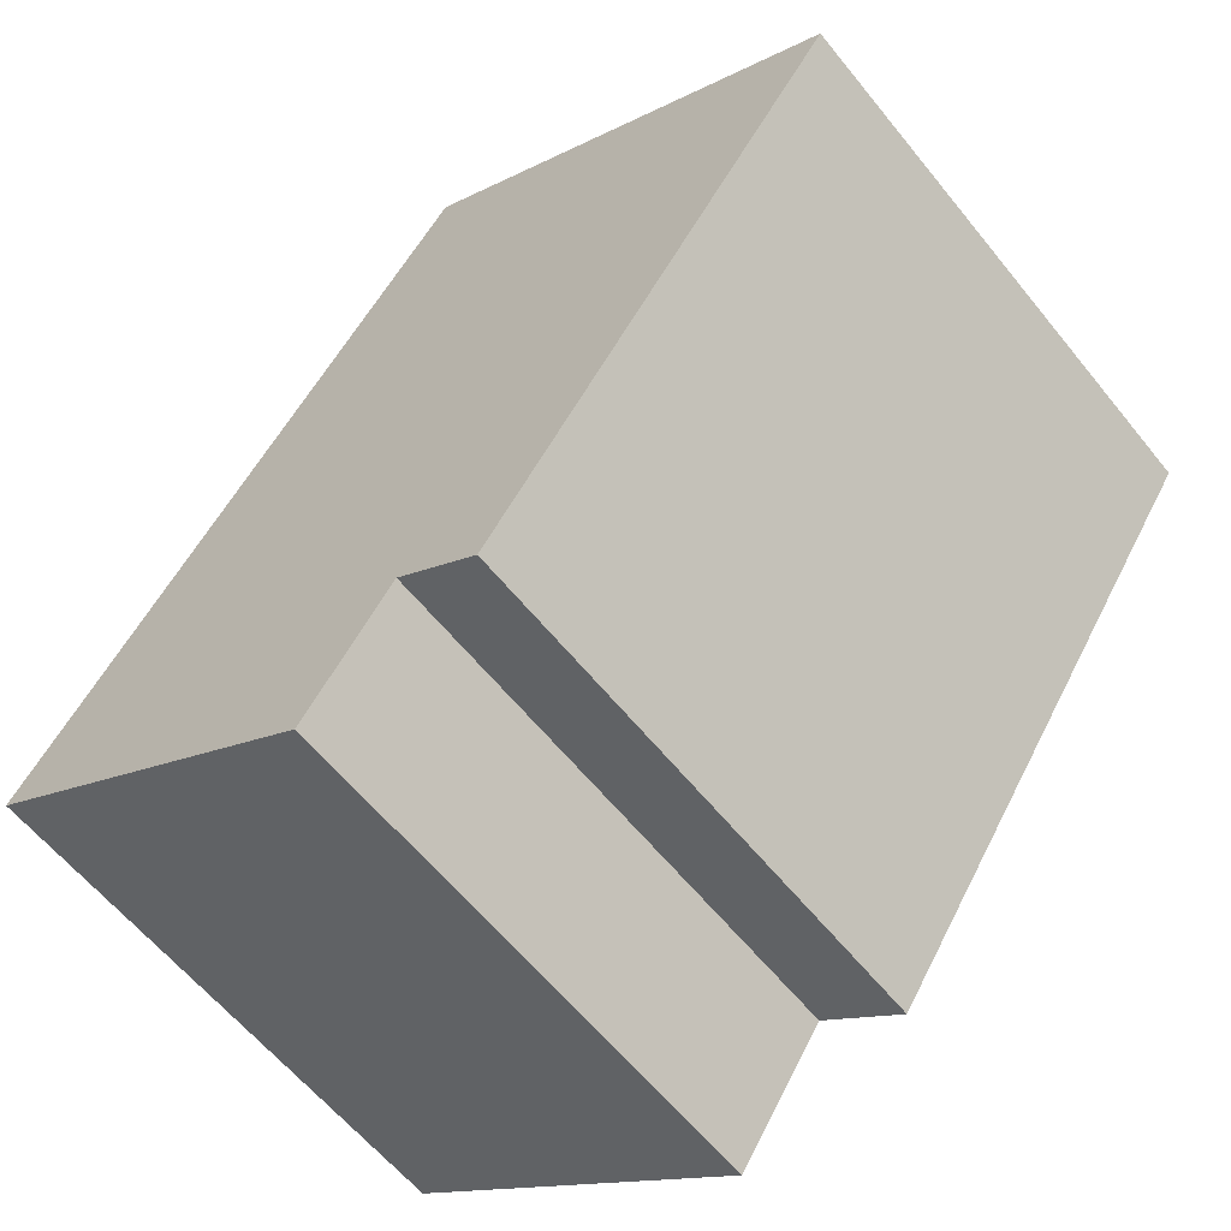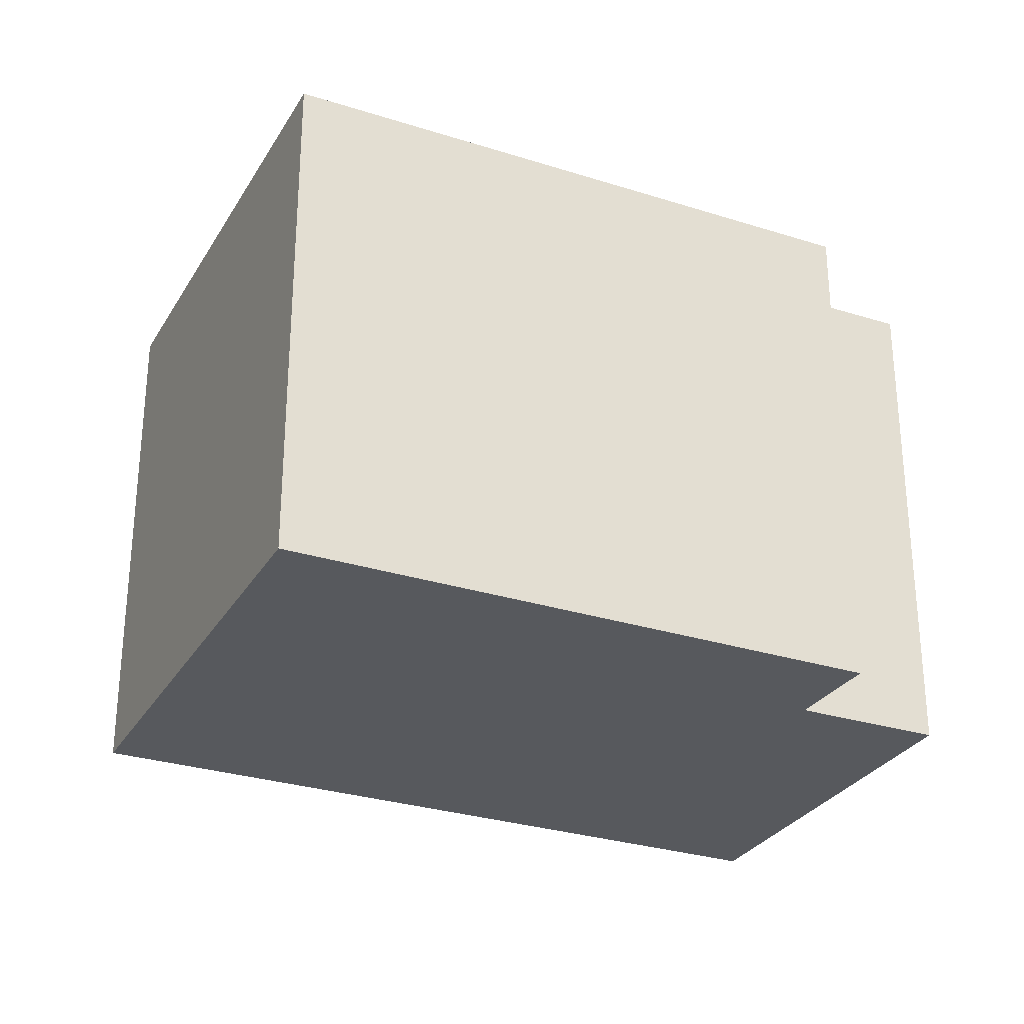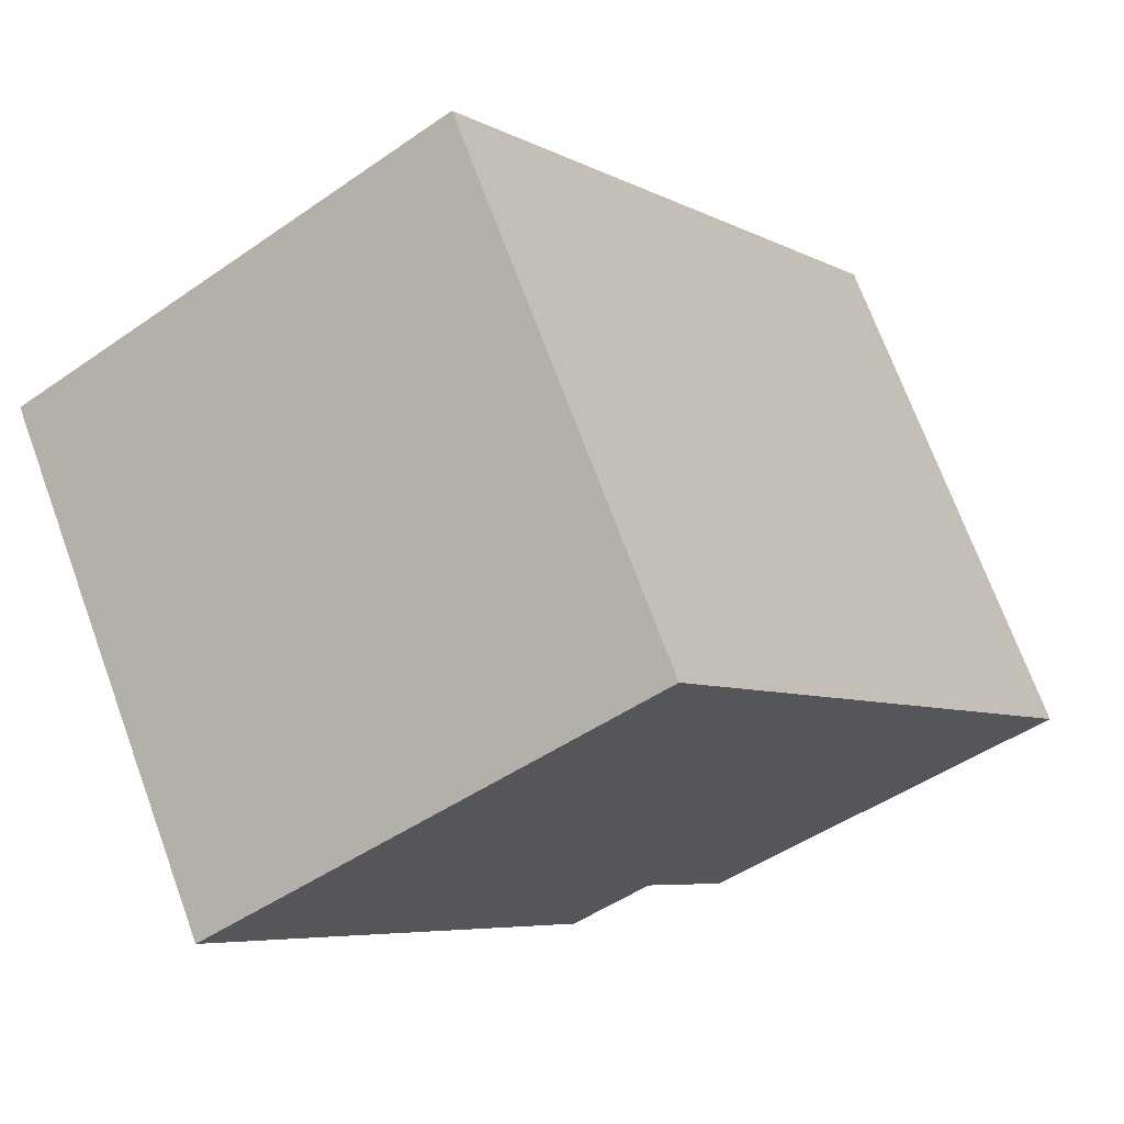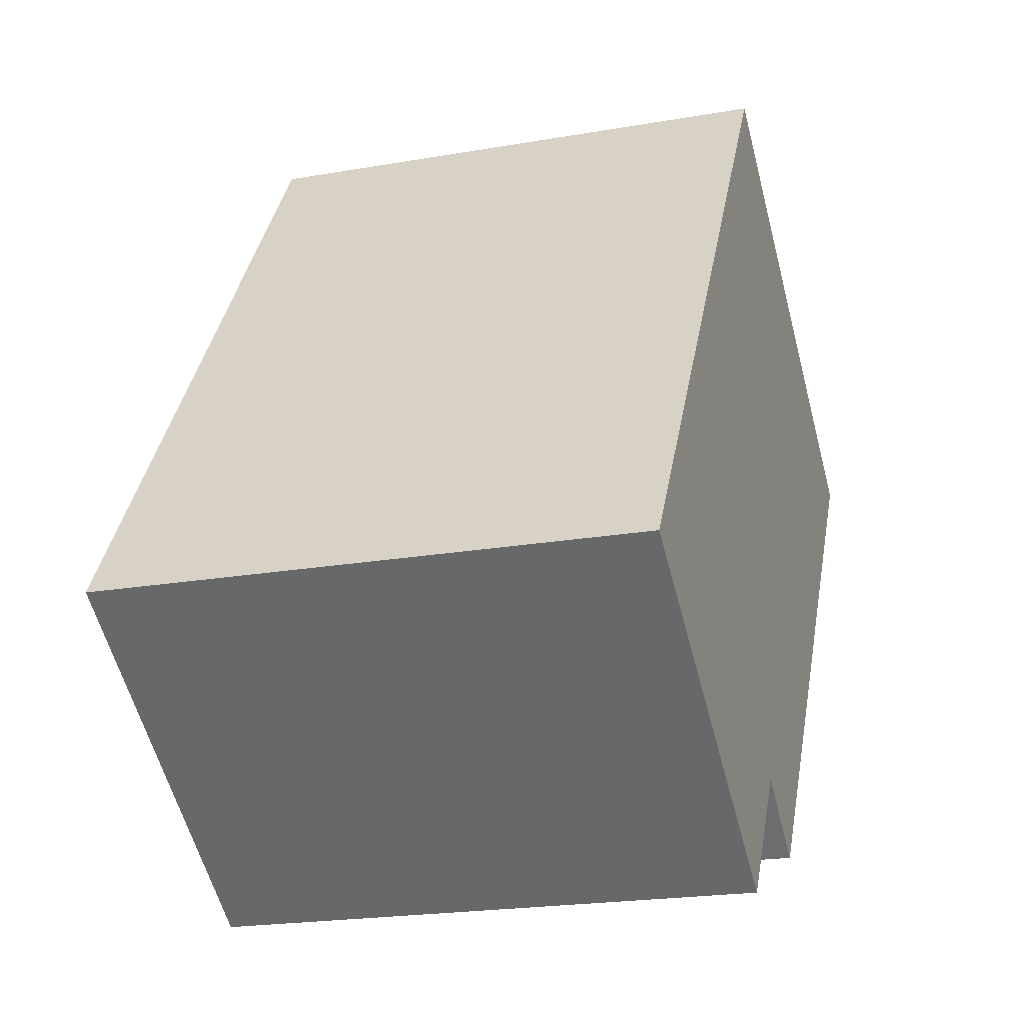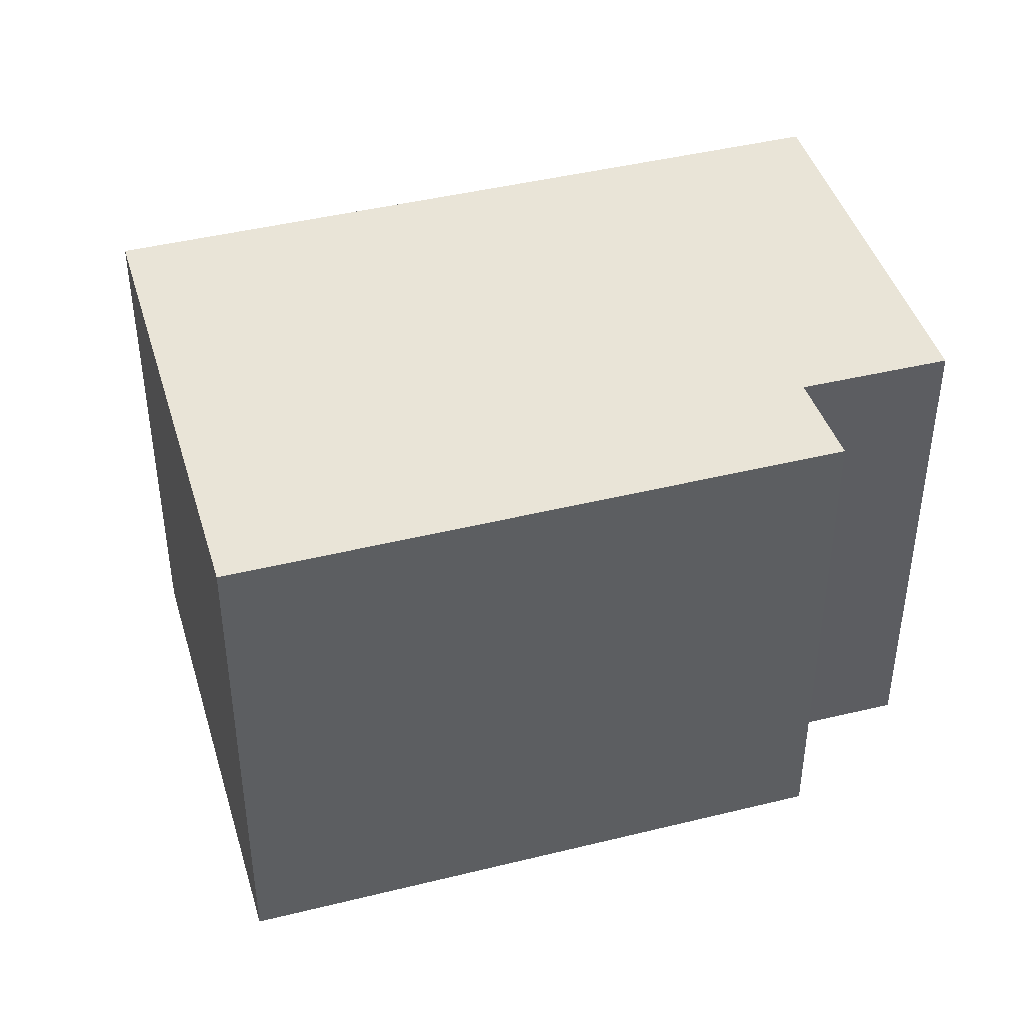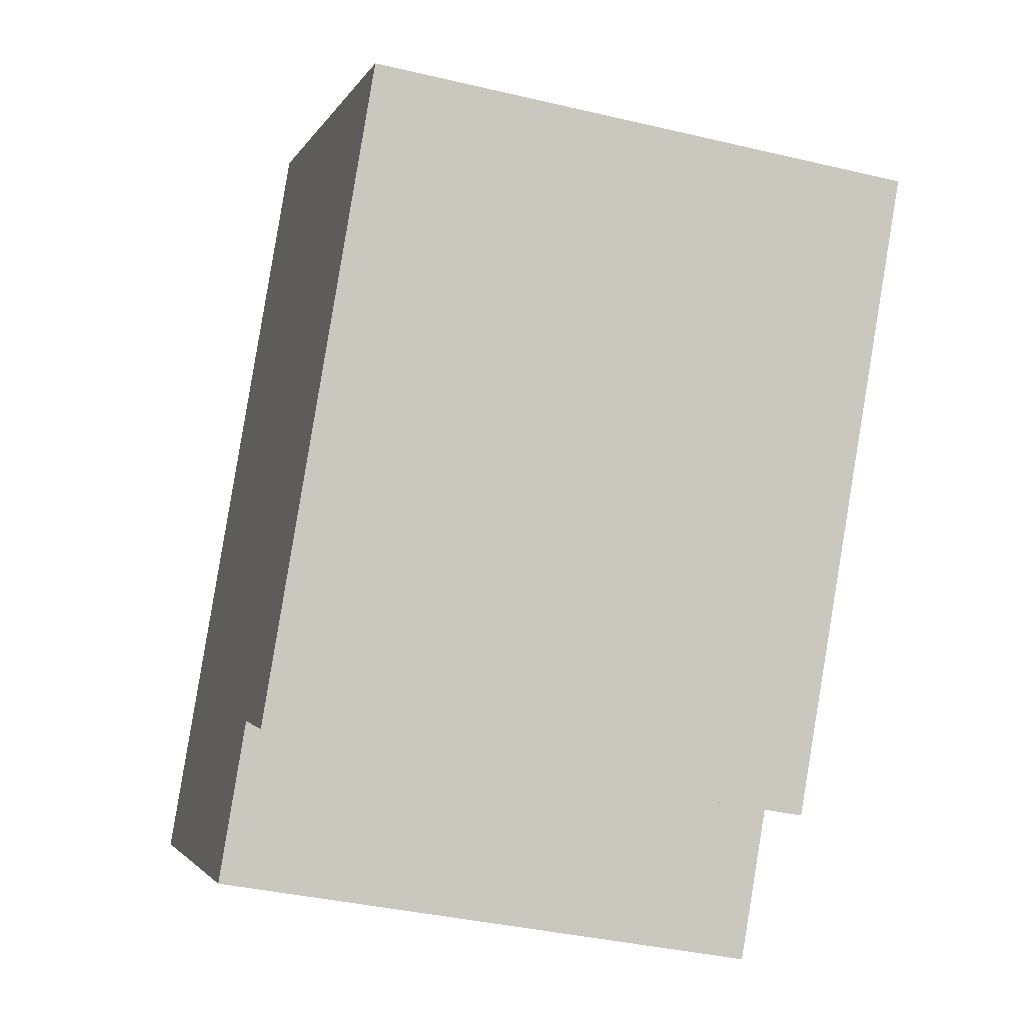
<metadata>
{"format":"obj","ext":"obj","renderer":"f3d","projection":"perspective","resolution":1024,"background":"white","views":[{"elev":-60.6,"azim":38.7,"up":"+Z"},{"elev":-29.2,"azim":98.6,"up":"+Y"},{"elev":71.2,"azim":159.8,"up":"+Z"},{"elev":-21.1,"azim":-72.6,"up":"+Z"},{"elev":43.5,"azim":107.6,"up":"+Y"},{"elev":-37.5,"azim":73.1,"up":"+Z"}]}
</metadata>
<code>
v  0 2.679 1.64e-16
v  2.198 2.679 -0.528
v  1.765 2.679 -1.184
v  4.381 2.679 1.804
v  2.615 2.679 -0.829
v  2.194 2.679 3.271
v  2.615 5.076e-17 -0.829
v  2.198 3.233e-17 -0.528
v  1.765 7.25e-17 -1.184
v  0 0 0
v  4.381 -1.105e-16 1.804
v  2.194 -2.003e-16 3.271
g defaultobject
f 1 2 3
f 2 4 5
f 4 2 1
f 4 1 6
f 7 2 5
f 2 7 8
f 9 1 3
f 1 9 10
f 8 3 2
f 3 8 9
f 11 5 4
f 5 11 7
f 10 6 1
f 6 10 12
f 12 4 6
f 4 12 11
f 9 12 10
f 12 9 8
f 12 8 7
f 12 7 11

</code>
